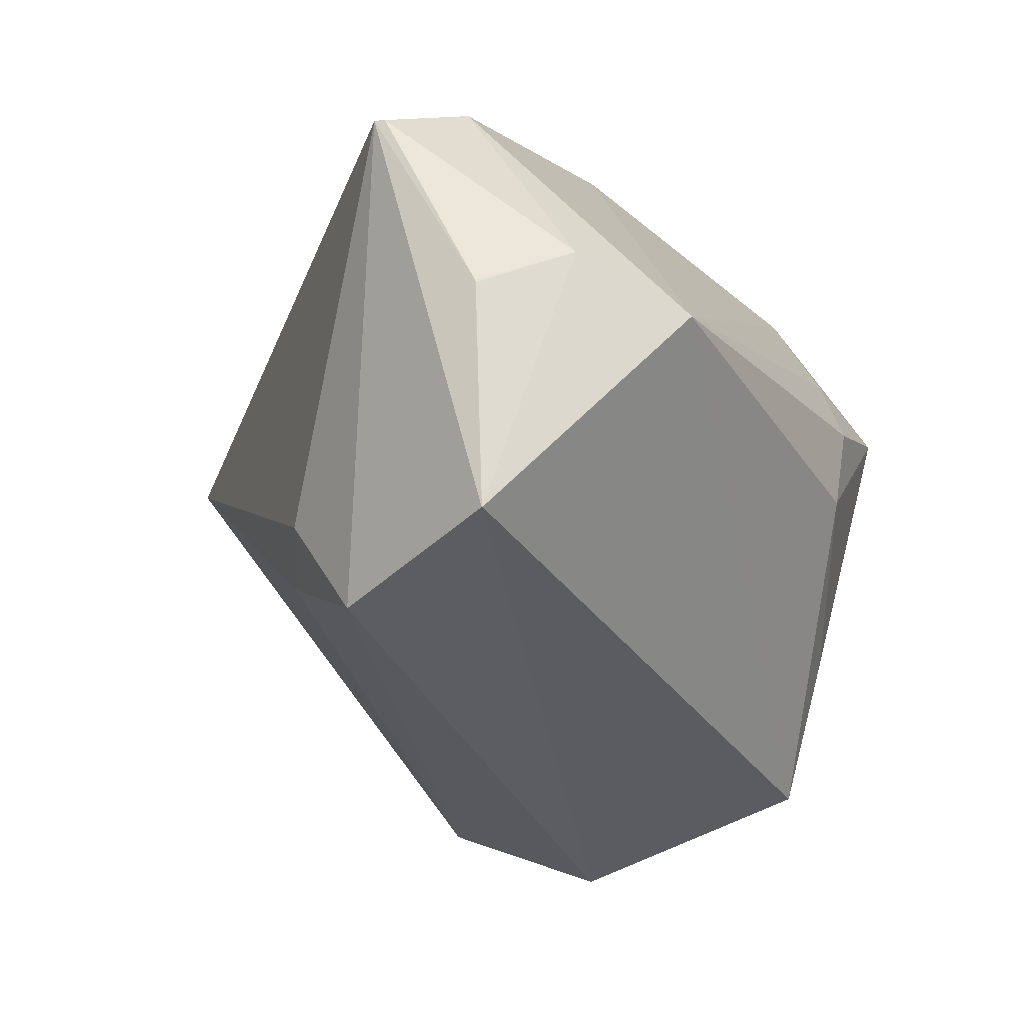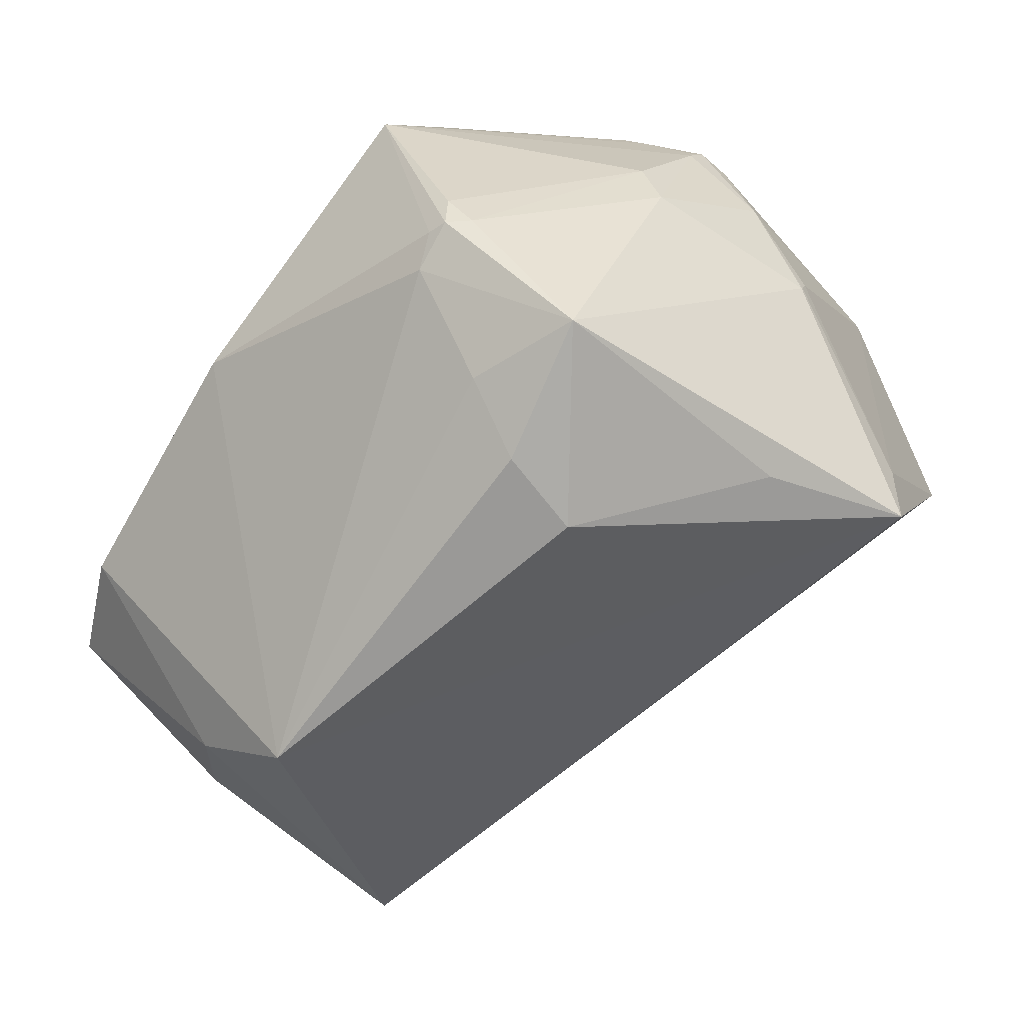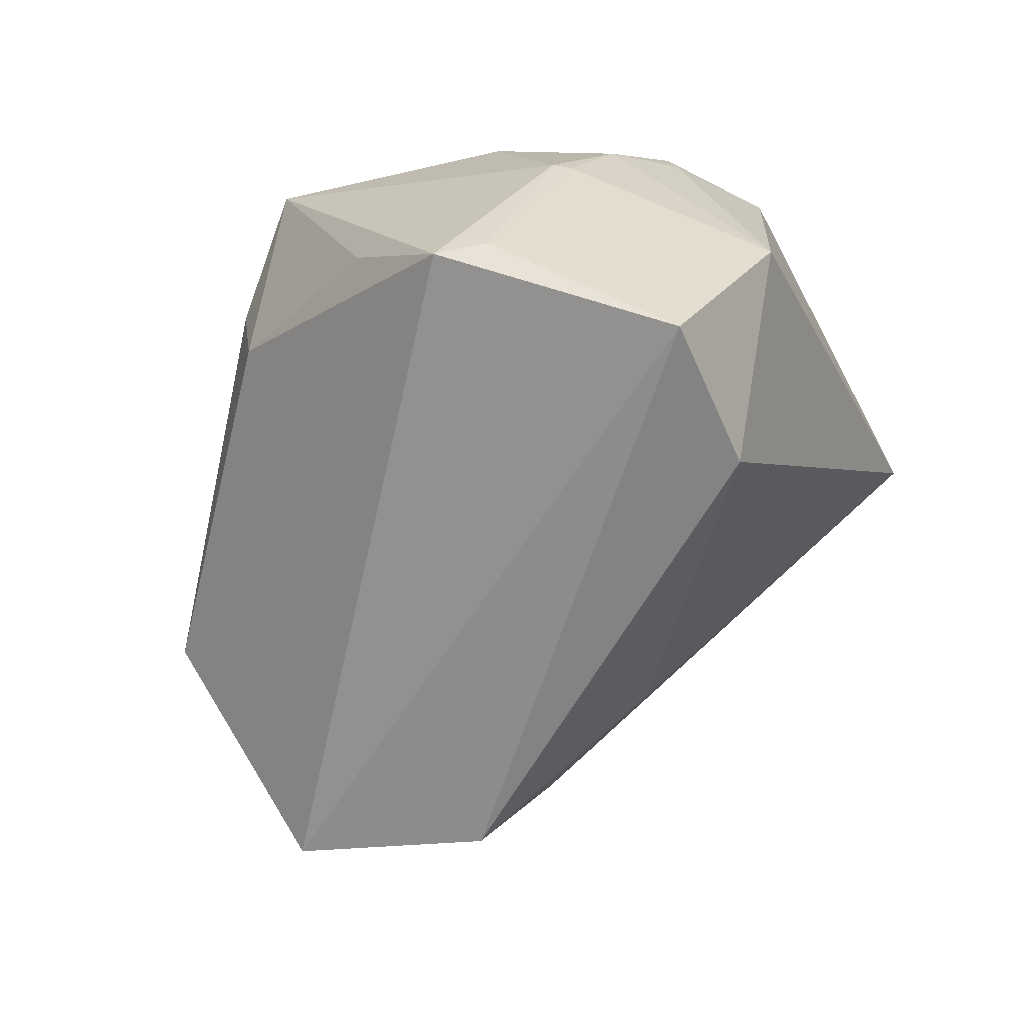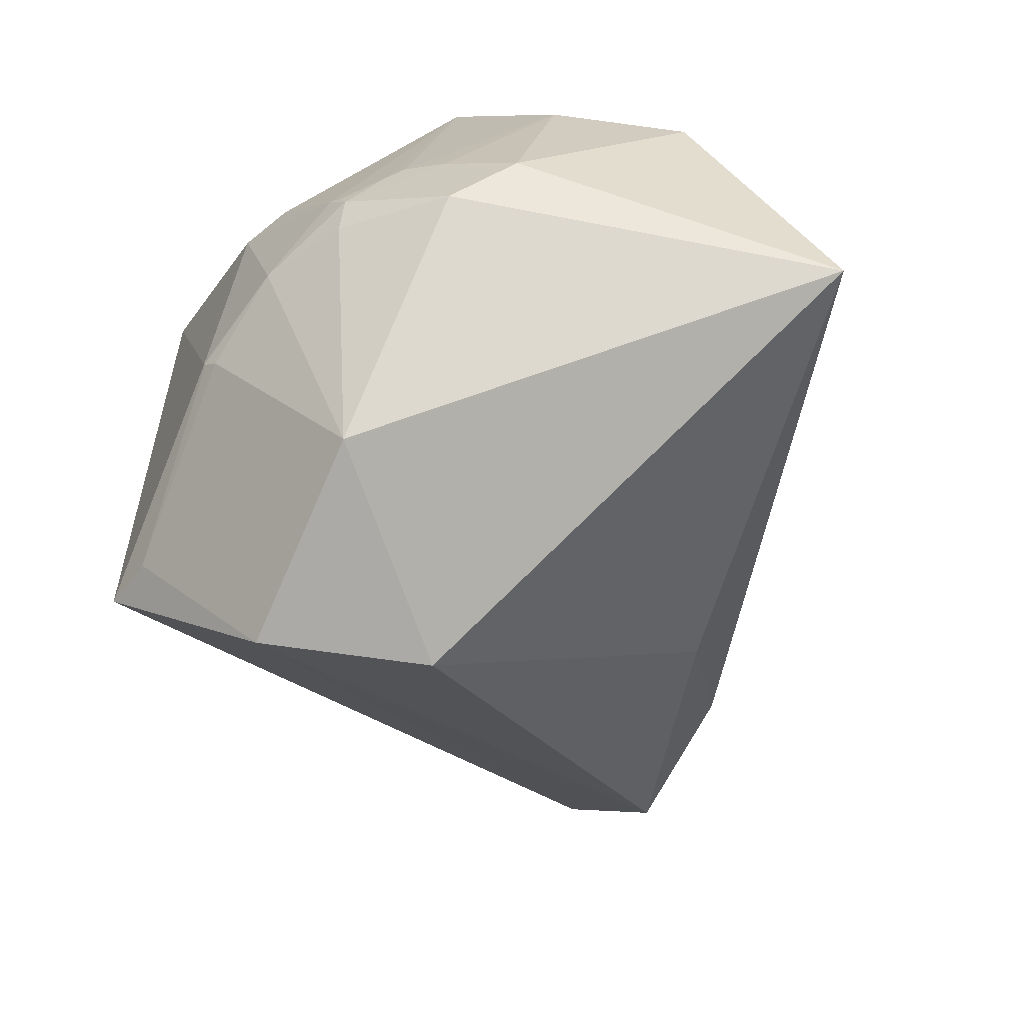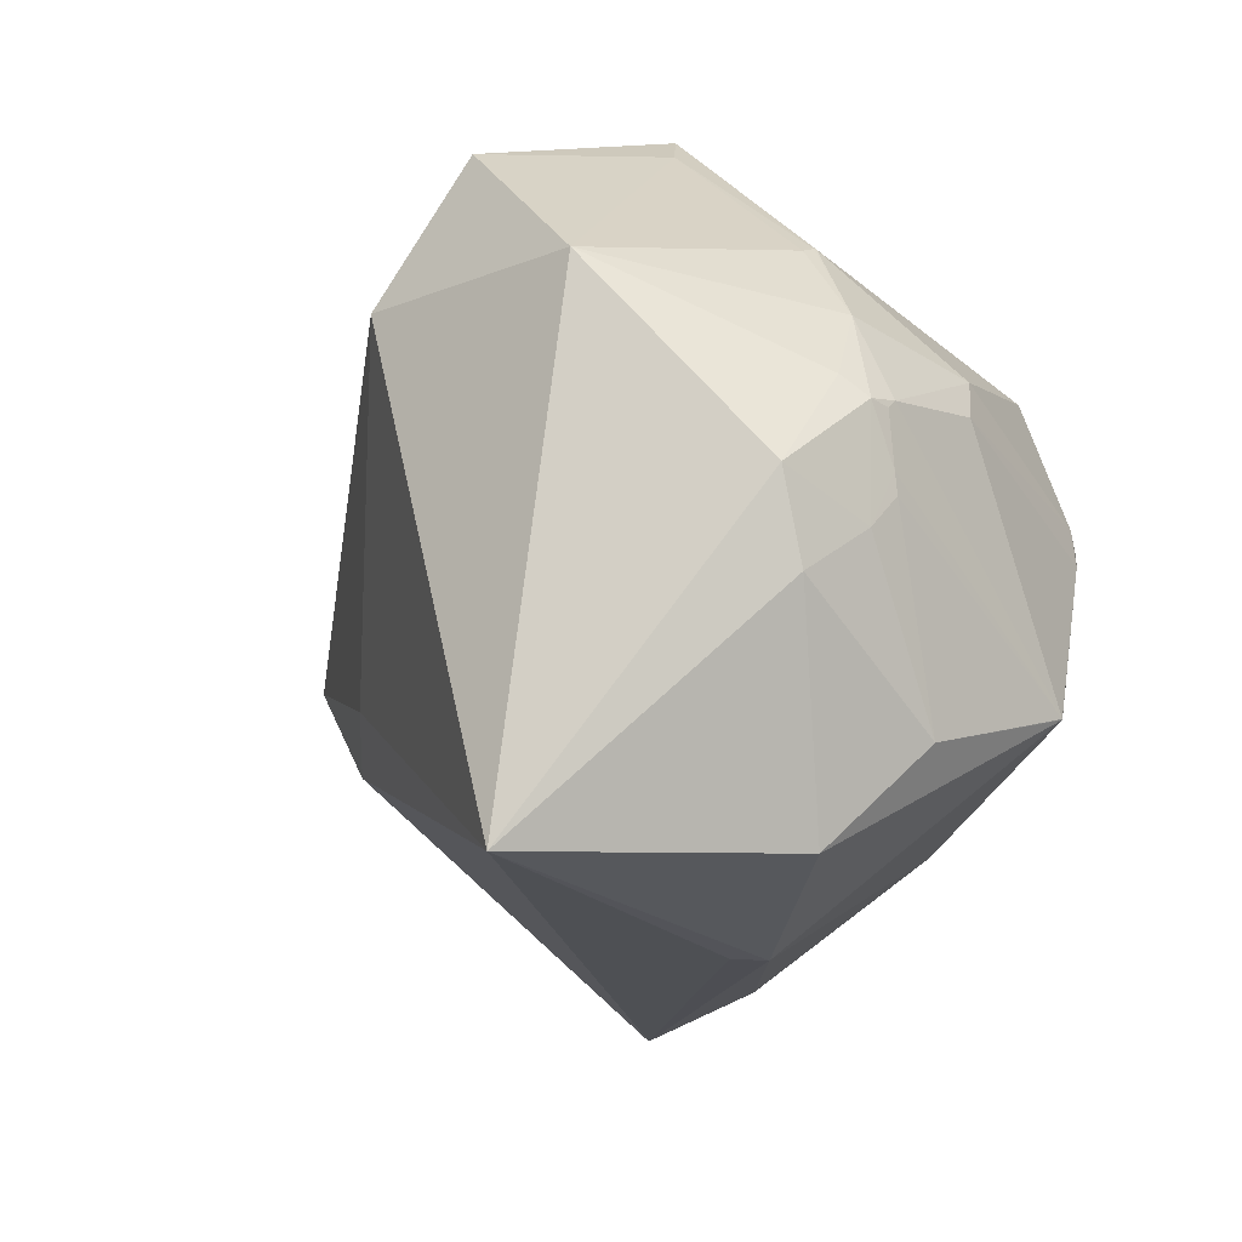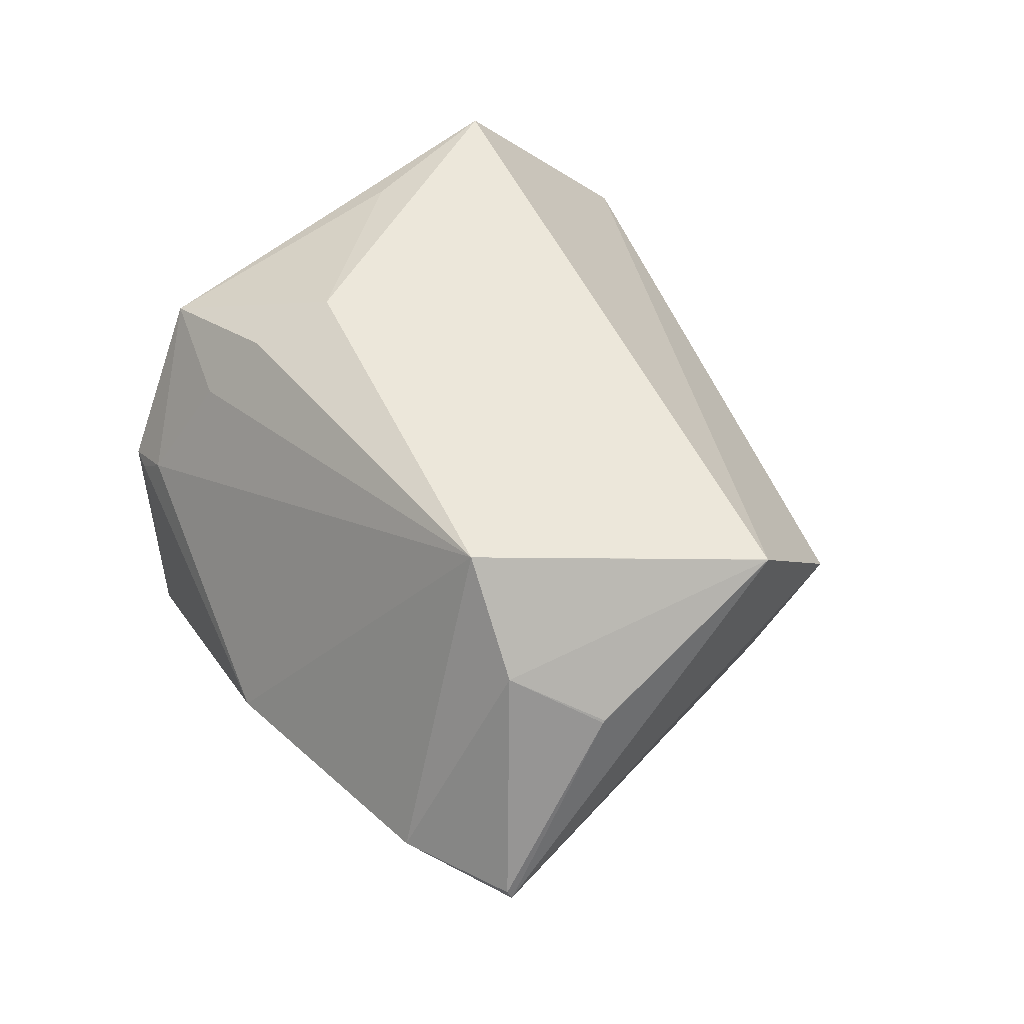
<metadata>
{"format":"obj","ext":"obj","renderer":"f3d","projection":"perspective","resolution":1024,"background":"white","views":[{"elev":-73.0,"azim":33.5,"up":"+Z"},{"elev":-3.7,"azim":111.3,"up":"+Z"},{"elev":57.3,"azim":-154.4,"up":"+Y"},{"elev":21.1,"azim":-126.2,"up":"+Z"},{"elev":5.3,"azim":-34.8,"up":"+Y"},{"elev":-12.9,"azim":137.0,"up":"+Y"}]}
</metadata>
<code>
o
v 10.72 -6.749 -39.16
v 10.77 -6.708 -39.15
v 10.74 -6.744 -39.16
v 10.72 -6.749 -39.16
v 18.87 -38.5 -11.08
v -7.04 -3.421 -31.01
v 18.87 -38.5 -11.08
v 19.82 -38.04 -11.38
v 18.89 -38.5 -10.96
v 10.72 -6.749 -39.16
v 10.74 -6.744 -39.16
v 20.11 -22.12 -25.72
v 10.72 -6.749 -39.16
v 20.15 -22.34 -25.53
v 18.87 -38.5 -11.08
v 10.72 -6.749 -39.16
v 20.11 -22.12 -25.72
v 20.15 -22.34 -25.53
v 18.87 -38.5 -11.08
v 20.15 -22.34 -25.53
v 19.82 -38.04 -11.38
v 18.87 -38.5 -11.08
v 18.89 -38.5 -10.96
v -29.88 -7.616 36.01
v 10.74 -6.744 -39.16
v 29.17 -18.63 -21.74
v 20.11 -22.12 -25.72
v 20.11 -22.12 -25.72
v 29.17 -18.63 -21.74
v 20.15 -22.34 -25.53
v 20.15 -22.34 -25.53
v 29.17 -18.63 -21.74
v 19.82 -38.04 -11.38
v 10.77 -6.708 -39.15
v 35.08 -7.447 -22.66
v 10.74 -6.744 -39.16
v 10.74 -6.744 -39.16
v 35.08 -7.447 -22.66
v 29.17 -18.63 -21.74
v 18.87 -38.5 -11.08
v -9.684 -10.22 -18.71
v -7.04 -3.421 -31.01
v 18.87 -38.5 -11.08
v -29.88 -7.616 36.01
v -9.684 -10.22 -18.71
v 19.82 -38.04 -11.38
v 26.04 -32.94 -2.941
v 18.89 -38.5 -10.96
v 29.17 -18.63 -21.74
v 26.04 -32.94 -2.941
v 19.82 -38.04 -11.38
v 35.08 -7.447 -22.66
v 26.04 -32.94 -2.941
v 29.17 -18.63 -21.74
v -9.684 -10.22 -18.71
v -16.21 -2.171 -7.647
v -7.04 -3.421 -31.01
v -29.88 -7.616 36.01
v -16.21 -2.171 -7.647
v -9.684 -10.22 -18.71
v -7.04 -3.421 -31.01
v -16.21 -2.171 -7.647
v -20.32 34.25 2.096
v -29.88 -7.616 36.01
v -20.32 34.25 2.096
v -16.21 -2.171 -7.647
v 10.72 -6.749 -39.16
v -11.57 48.3 5.018
v 10.77 -6.708 -39.15
v 10.72 -6.749 -39.16
v -7.04 -3.421 -31.01
v -11.57 48.3 5.018
v -7.04 -3.421 -31.01
v -20.32 34.25 2.096
v -11.57 48.3 5.018
v -29.88 -7.616 36.01
v -14.09 39.64 24.21
v -20.32 34.25 2.096
v -20.32 34.25 2.096
v -14.09 39.64 24.21
v -11.57 48.3 5.018
v 10.77 -6.708 -39.15
v 13.19 50.42 1.221
v 35.08 -7.447 -22.66
v -11.57 48.3 5.018
v 13.19 50.42 1.221
v 10.77 -6.708 -39.15
v -14.09 39.64 24.21
v 9.703 48.74 5.907
v -11.57 48.3 5.018
v -11.57 48.3 5.018
v 9.703 48.74 5.907
v 13.19 50.42 1.221
v 18.89 -38.5 -10.96
v 0.5528 -21.32 26.92
v -29.88 -7.616 36.01
v 35.08 -7.447 -22.66
v 31.39 -16.91 17.43
v 26.04 -32.94 -2.941
v 13.19 50.42 1.221
v 35.72 23.35 -0.5075
v 35.08 -7.447 -22.66
v 35.72 23.35 -0.5075
v 39.99 19.29 5.773
v 35.08 -7.447 -22.66
v -29.88 -7.616 36.01
v 3.696 -21.59 28.47
v -3.762 -9.164 44.63
v 0.5528 -21.32 26.92
v 3.696 -21.59 28.47
v -29.88 -7.616 36.01
v 26.04 -32.94 -2.941
v 3.696 -21.59 28.47
v 18.89 -38.5 -10.96
v 18.89 -38.5 -10.96
v 3.696 -21.59 28.47
v 0.5528 -21.32 26.92
v 31.39 -16.91 17.43
v 3.696 -21.59 28.47
v 26.04 -32.94 -2.941
v 35.72 23.35 -0.5075
v 41.09 25.87 18.44
v 39.99 19.29 5.773
v -29.88 -7.616 36.01
v -6.638 22.37 43.09
v -14.09 39.64 24.21
v 39.99 19.29 5.773
v 40.35 15.57 13.53
v 35.08 -7.447 -22.66
v 41.09 25.87 18.44
v 40.35 15.57 13.53
v 39.99 19.29 5.773
v 13.19 50.42 1.221
v 24.06 40.04 4.68
v 35.72 23.35 -0.5075
v 41.09 25.87 18.44
v 24.06 40.04 4.68
v 13.19 50.42 1.221
v 35.72 23.35 -0.5075
v 24.06 40.04 4.68
v 41.09 25.87 18.44
v -29.88 -7.616 36.01
v -3.762 -9.164 44.63
v -5.844 13.72 44.95
v -29.88 -7.616 36.01
v -5.844 13.72 44.95
v -6.638 22.37 43.09
v 35.08 -7.447 -22.66
v 39.27 9.542 24.38
v 31.39 -16.91 17.43
v 40.35 15.57 13.53
v 39.27 9.542 24.38
v 35.08 -7.447 -22.66
v 41.09 25.87 18.44
v 39.27 9.542 24.38
v 40.35 15.57 13.53
v 38.85 12.04 28.93
v 39.27 9.542 24.38
v 41.09 25.87 18.44
v 39.27 9.542 24.38
v 38.53 10.24 28.11
v 31.39 -16.91 17.43
v 38.85 12.04 28.93
v 38.53 10.24 28.11
v 39.27 9.542 24.38
v 38.85 12.04 28.93
v 41.09 25.87 18.44
v 38.05 14.49 29.07
v 38.85 12.04 28.93
v 38.05 14.49 29.07
v 36.59 11.4 31.42
v -3.762 -9.164 44.63
v 7.589 -0.9555 45.51
v -5.844 13.72 44.95
v 3.696 -21.59 28.47
v 24.79 -0.6414 42.3
v -3.762 -9.164 44.63
v 31.39 -16.91 17.43
v 24.79 -0.6414 42.3
v 3.696 -21.59 28.47
v 38.53 10.24 28.11
v 24.79 -0.6414 42.3
v 31.39 -16.91 17.43
v 38.85 12.04 28.93
v 24.79 -0.6414 42.3
v 38.53 10.24 28.11
v 38.85 12.04 28.93
v 36.59 11.4 31.42
v 24.79 -0.6414 42.3
v -3.762 -9.164 44.63
v 24.79 -0.6414 42.3
v 7.589 -0.9555 45.51
v 24.79 -0.6414 42.3
v 24.75 -0.5684 42.32
v 7.589 -0.9555 45.51
v 36.59 11.4 31.42
v 24.75 -0.5684 42.32
v 24.79 -0.6414 42.3
v -6.638 22.37 43.09
v 2.349 29.22 39.07
v -14.09 39.64 24.21
v -5.844 13.72 44.95
v 1.963 16.87 43.83
v -6.638 22.37 43.09
v 7.589 -0.9555 45.51
v 1.963 16.87 43.83
v -5.844 13.72 44.95
v -6.638 22.37 43.09
v 4.197 27.24 41.05
v 2.349 29.22 39.07
v 1.963 16.87 43.83
v 4.197 27.24 41.05
v -6.638 22.37 43.09
v -14.09 39.64 24.21
v 9.263 39.7 25.5
v 9.703 48.74 5.907
v 9.703 48.74 5.907
v 10.92 39.9 24.97
v 13.19 50.42 1.221
v 9.263 39.7 25.5
v 10.92 39.9 24.97
v 9.703 48.74 5.907
v 10.92 39.9 24.97
v 11.14 39.88 24.94
v 13.19 50.42 1.221
v 41.09 25.87 18.44
v 13.19 50.42 1.221
v 11.21 39.87 24.93
v 11.14 39.88 24.94
v 11.21 39.87 24.93
v 13.19 50.42 1.221
v 2.349 29.22 39.07
v 8.052 34.04 33.8
v -14.09 39.64 24.21
v -14.09 39.64 24.21
v 8.052 34.04 33.8
v 9.263 39.7 25.5
v 4.197 27.24 41.05
v 8.052 34.04 33.8
v 2.349 29.22 39.07
v 9.263 39.7 25.5
v 8.052 34.04 33.8
v 10.92 39.9 24.97
v 10.92 39.9 24.97
v 8.052 34.04 33.8
v 11.14 39.88 24.94
v 11.14 39.88 24.94
v 8.052 34.04 33.8
v 11.21 39.87 24.93
v 24.75 -0.5684 42.32
v 6.221 26.43 40.84
v 5.645 21.27 42.4
v 1.963 16.87 43.83
v 5.645 21.27 42.4
v 4.197 27.24 41.05
v 6.221 26.43 40.84
v 4.197 27.24 41.05
v 5.645 21.27 42.4
v 24.75 -0.5684 42.32
v 5.544 19.26 42.91
v 7.589 -0.9555 45.51
v 7.589 -0.9555 45.51
v 5.544 19.26 42.91
v 1.963 16.87 43.83
v 24.75 -0.5684 42.32
v 5.645 21.27 42.4
v 5.544 19.26 42.91
v 1.963 16.87 43.83
v 5.544 19.26 42.91
v 5.645 21.27 42.4
v 24.75 -0.5684 42.32
v 7.369 26.96 40.34
v 6.221 26.43 40.84
v 6.221 26.43 40.84
v 7.369 26.96 40.34
v 4.197 27.24 41.05
v 4.197 27.24 41.05
v 7.369 26.96 40.34
v 8.052 34.04 33.8
v 41.09 25.87 18.44
v 11.21 39.87 24.93
v 21.72 28.27 33.27
v 8.052 34.04 33.8
v 21.72 28.27 33.27
v 11.21 39.87 24.93
v 7.369 26.96 40.34
v 21.72 28.27 33.27
v 8.052 34.04 33.8
v 41.09 25.87 18.44
v 21.72 28.27 33.27
v 38.05 14.49 29.07
v 38.05 14.49 29.07
v 18.88 25.33 36.66
v 36.59 11.4 31.42
v 21.72 28.27 33.27
v 18.88 25.33 36.66
v 38.05 14.49 29.07
v 36.59 11.4 31.42
v 18.88 25.33 36.66
v 24.75 -0.5684 42.32
v 24.75 -0.5684 42.32
v 18.88 25.33 36.66
v 7.369 26.96 40.34
v 7.369 26.96 40.34
v 18.88 25.33 36.66
v 21.72 28.27 33.27
f 1 2 3
f 4 5 6
f 7 8 9
f 10 11 12
f 13 14 15
f 16 17 18
f 19 20 21
f 22 23 24
f 25 26 27
f 28 29 30
f 31 32 33
f 34 35 36
f 37 38 39
f 40 41 42
f 43 44 45
f 46 47 48
f 49 50 51
f 52 53 54
f 55 56 57
f 58 59 60
f 61 62 63
f 64 65 66
f 67 68 69
f 70 71 72
f 73 74 75
f 76 77 78
f 79 80 81
f 82 83 84
f 85 86 87
f 88 89 90
f 91 92 93
f 94 95 96
f 97 98 99
f 100 101 102
f 103 104 105
f 106 107 108
f 109 110 111
f 112 113 114
f 115 116 117
f 118 119 120
f 121 122 123
f 124 125 126
f 127 128 129
f 130 131 132
f 133 134 135
f 136 137 138
f 139 140 141
f 142 143 144
f 145 146 147
f 148 149 150
f 151 152 153
f 154 155 156
f 157 158 159
f 160 161 162
f 163 164 165
f 166 167 168
f 169 170 171
f 172 173 174
f 175 176 177
f 178 179 180
f 181 182 183
f 184 185 186
f 187 188 189
f 190 191 192
f 193 194 195
f 196 197 198
f 199 200 201
f 202 203 204
f 205 206 207
f 208 209 210
f 211 212 213
f 214 215 216
f 217 218 219
f 220 221 222
f 223 224 225
f 226 227 228
f 229 230 231
f 232 233 234
f 235 236 237
f 238 239 240
f 241 242 243
f 244 245 246
f 247 248 249
f 250 251 252
f 253 254 255
f 256 257 258
f 259 260 261
f 262 263 264
f 265 266 267
f 268 269 270
f 271 272 273
f 274 275 276
f 277 278 279
f 280 281 282
f 283 284 285
f 286 287 288
f 289 290 291
f 292 293 294
f 295 296 297
f 298 299 300
f 301 302 303
f 304 305 306

</code>
